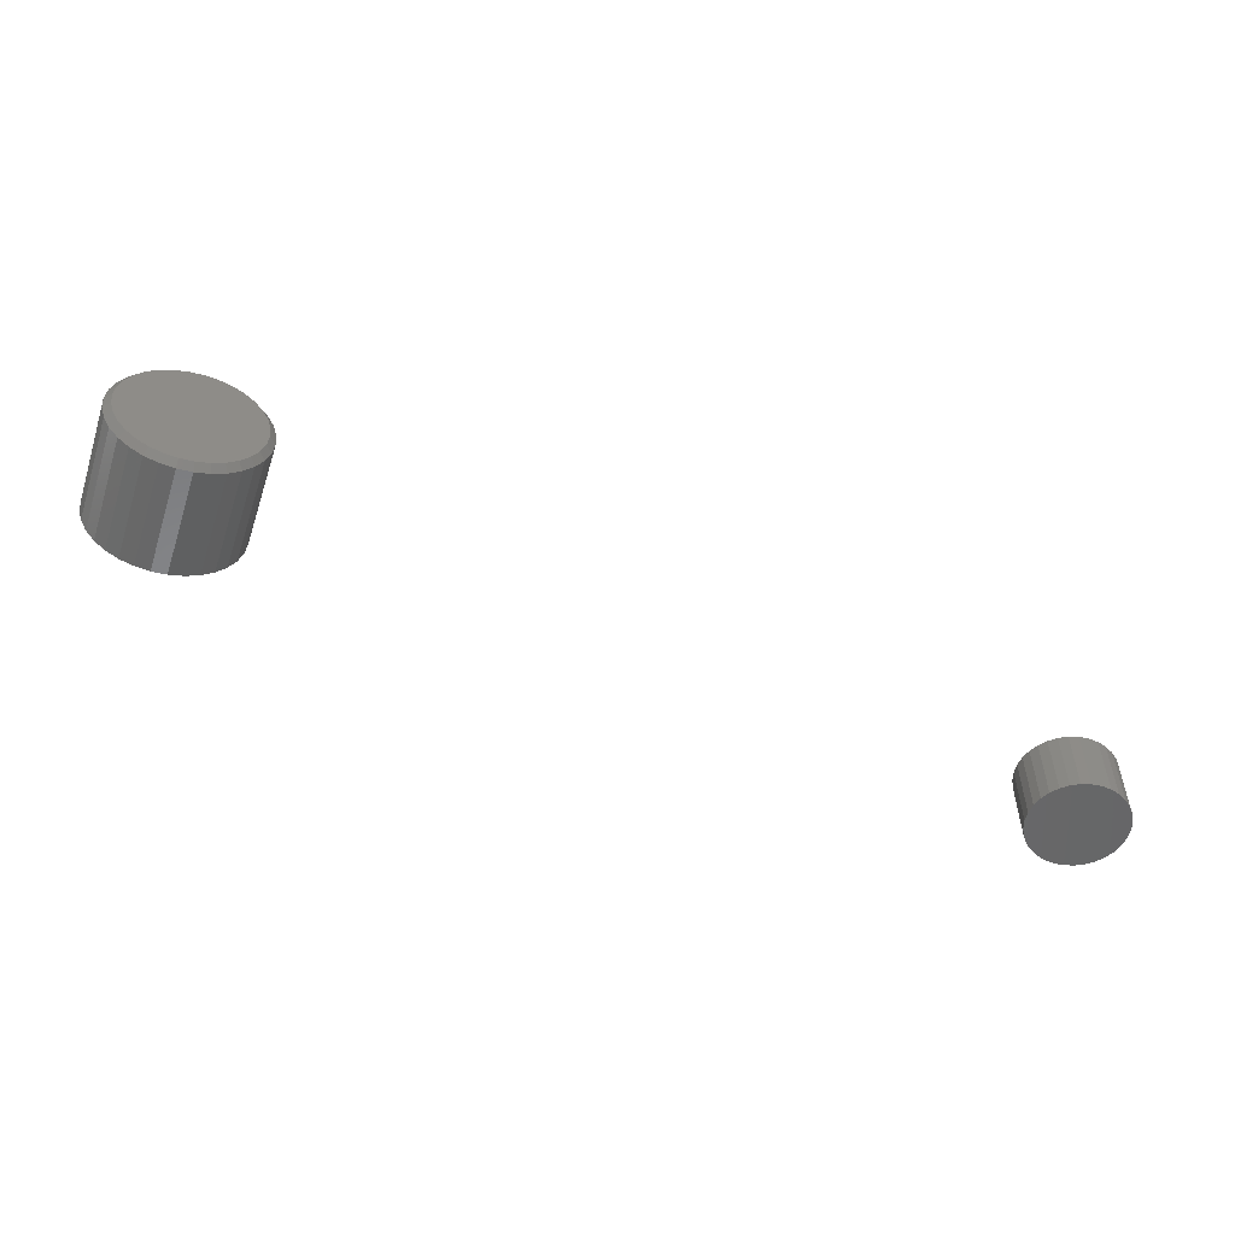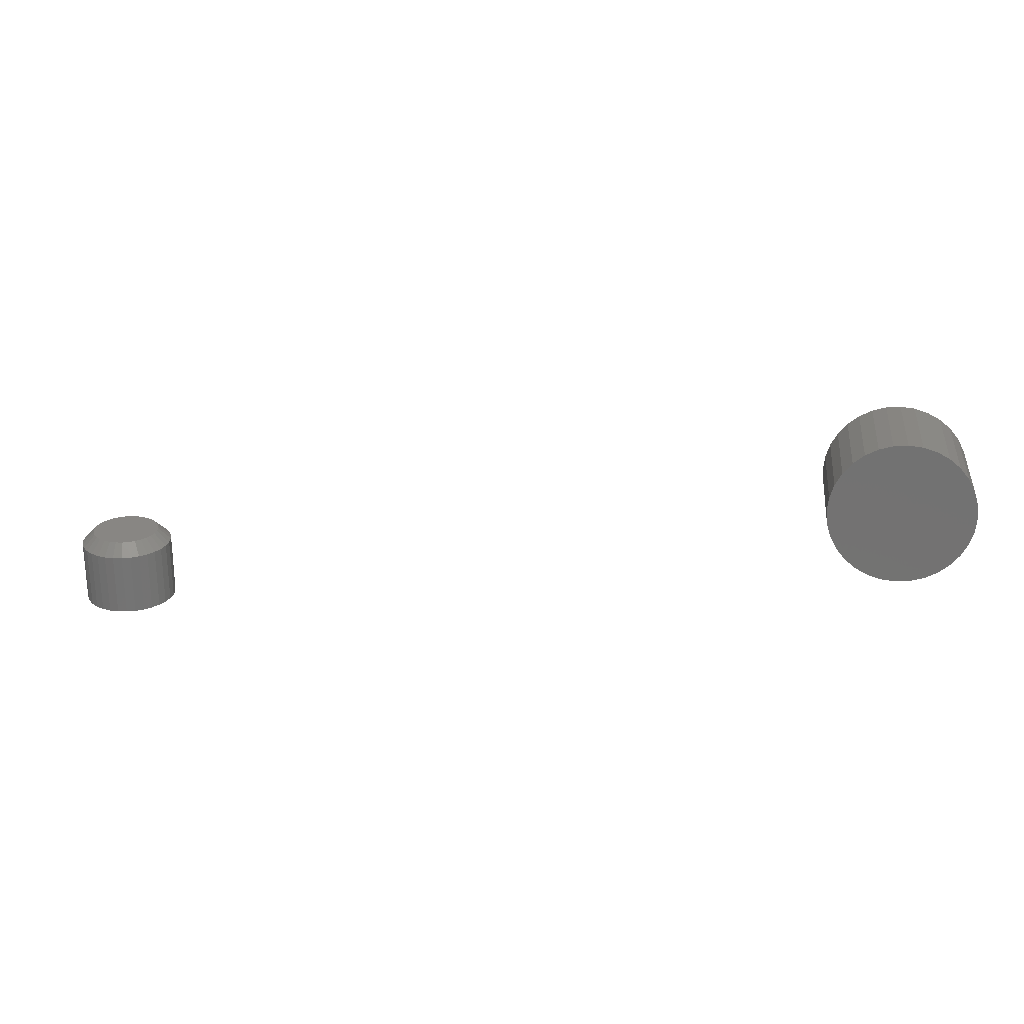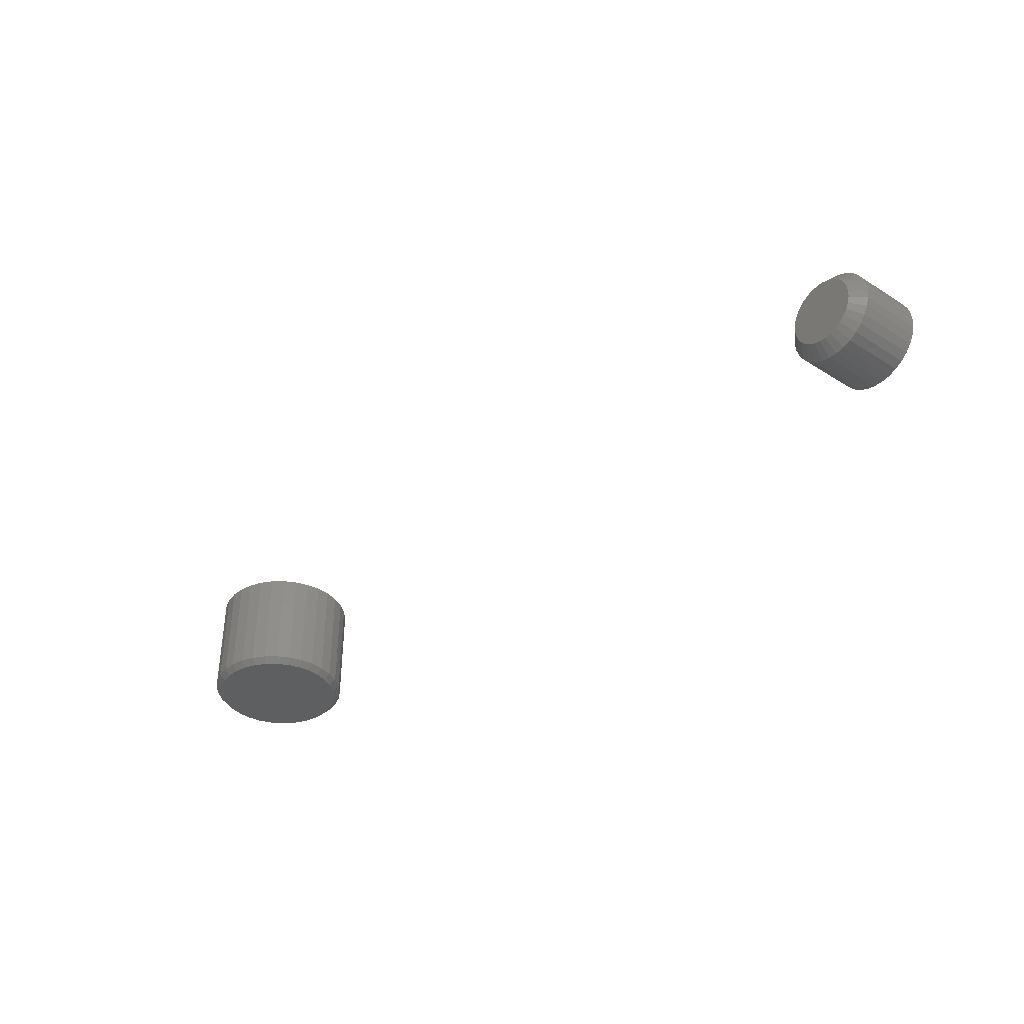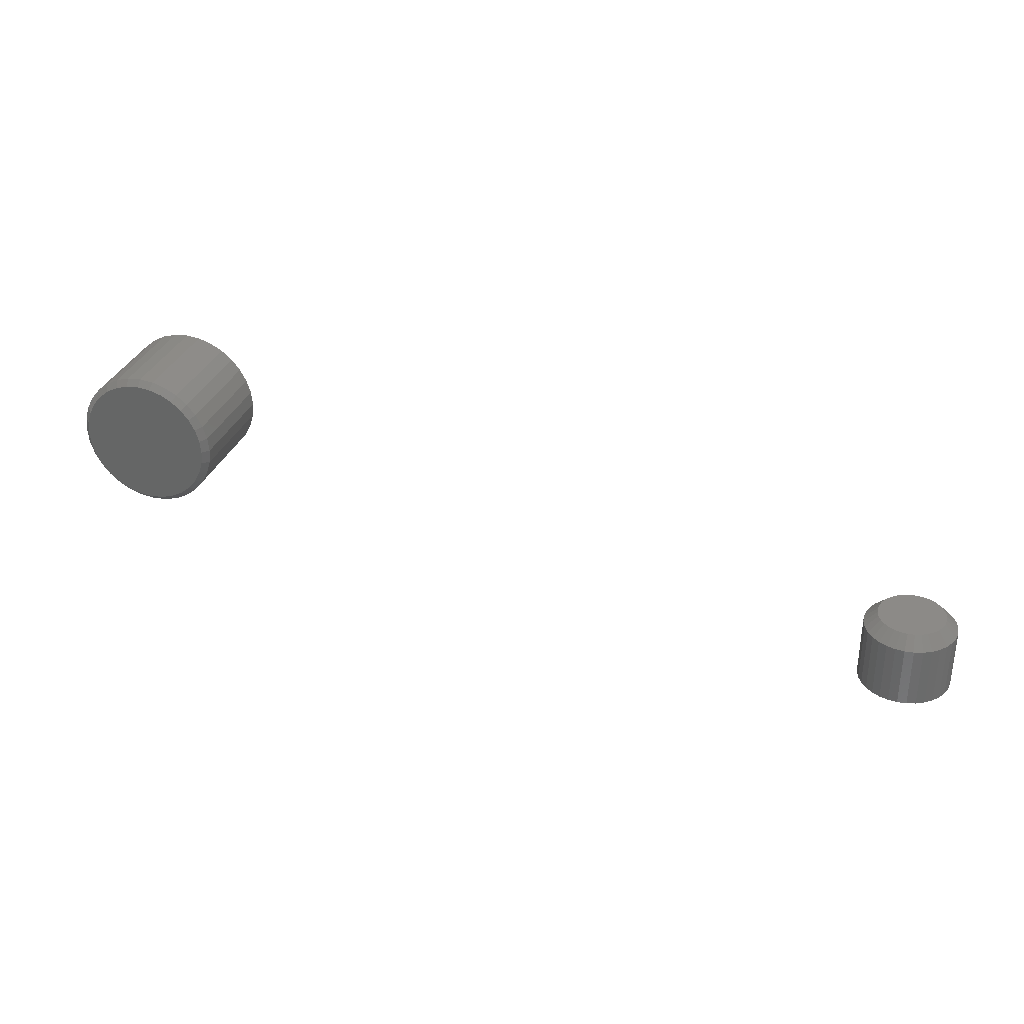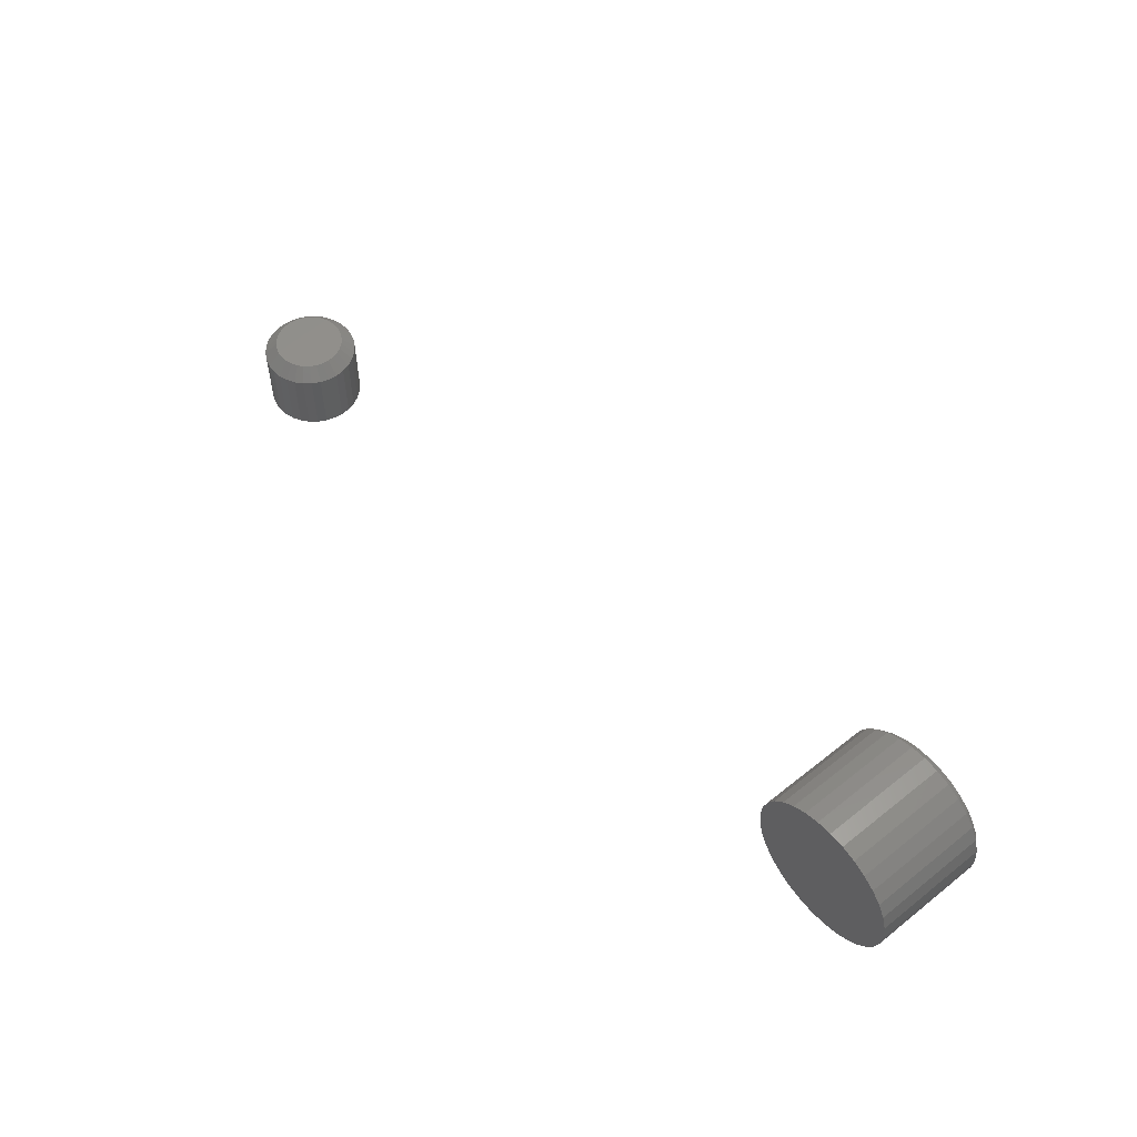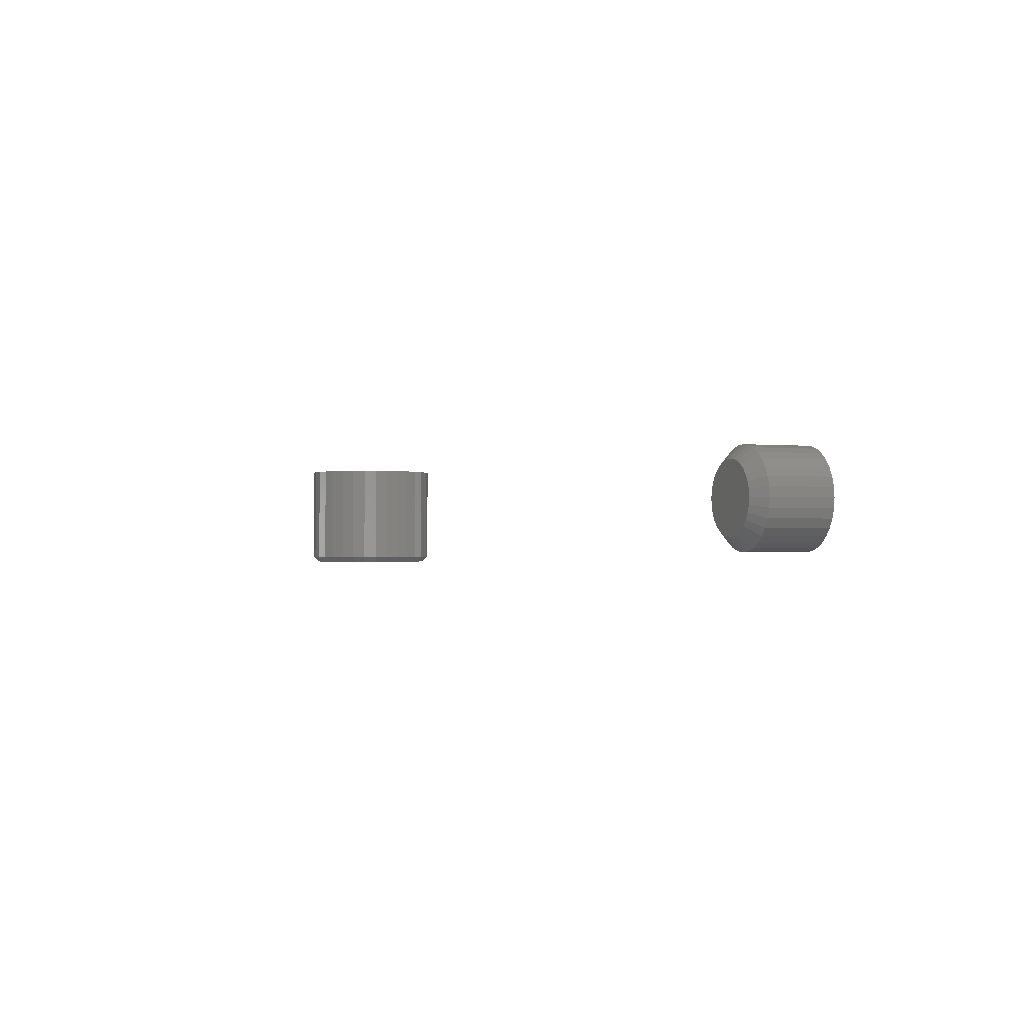
<metadata>
{"format":"stl","ext":"stl","renderer":"f3d","projection":"perspective","resolution":1024,"background":"white","views":[{"elev":-53.6,"azim":-18.3,"up":"+Z"},{"elev":24.0,"azim":-172.9,"up":"+Z"},{"elev":-38.0,"azim":51.5,"up":"+Y"},{"elev":32.3,"azim":18.2,"up":"+Z"},{"elev":55.3,"azim":-129.9,"up":"+Z"},{"elev":-1.1,"azim":69.0,"up":"+Y"}]}
</metadata>
<code>
# stl→obj: 192 verts, 376 faces
v -0.563 -0.07031 0.2801
v -0.5308 -0.07031 0.2801
v -0.5469 -0.07031 0.2817
v -0.5785 -0.07031 0.2754
v -0.5152 -0.07031 0.2754
v -0.5928 -0.07031 0.2677
v -0.501 -0.07031 0.2677
v -0.6053 -0.07031 0.2575
v -0.4884 -0.07031 0.2575
v -0.4884 -0.07031 0.1406
v -0.5928 -0.07031 0.1303
v -0.501 -0.07031 0.1303
v -0.5785 -0.07031 0.1227
v -0.5152 -0.07031 0.1227
v -0.563 -0.07031 0.118
v -0.5308 -0.07031 0.118
v -0.5469 -0.07031 0.1164
v -0.4782 -0.07031 0.2449
v -0.6156 -0.07031 0.2449
v -0.4705 -0.07031 0.2306
v -0.6232 -0.07031 0.2306
v -0.4658 -0.07031 0.2151
v -0.6279 -0.07031 0.2151
v -0.4642 -0.07031 0.199
v -0.6295 -0.07031 0.199
v -0.4658 -0.07031 0.1829
v -0.6279 -0.07031 0.1829
v -0.4705 -0.07031 0.1674
v -0.6232 -0.07031 0.1674
v -0.4782 -0.07031 0.1531
v -0.6156 -0.07031 0.1531
v -0.6053 -0.07031 0.1406
v -0.4564 0.07031 0.199
v -0.4564 -0.0625 0.199
v -0.4582 0.07031 0.1814
v -0.4582 -0.0625 0.1814
v -0.4633 0.07031 0.1644
v -0.4633 -0.0625 0.1644
v -0.4717 0.07031 0.1488
v -0.4717 -0.0625 0.1488
v -0.4829 0.07031 0.135
v -0.4829 -0.0625 0.135
v -0.4966 0.07031 0.1238
v -0.4966 -0.0625 0.1238
v -0.5123 0.07031 0.1154
v -0.5123 -0.0625 0.1154
v -0.5292 0.07031 0.1103
v -0.5292 -0.0625 0.1103
v -0.5469 0.07031 0.1086
v -0.5469 -0.0625 0.1086
v -0.5645 0.07031 0.1103
v -0.5645 -0.0625 0.1103
v -0.5815 0.07031 0.1154
v -0.5815 -0.0625 0.1154
v -0.5971 0.07031 0.1238
v -0.5971 -0.0625 0.1238
v -0.6108 0.07031 0.135
v -0.6108 -0.0625 0.135
v -0.6221 0.07031 0.1488
v -0.6221 -0.0625 0.1488
v -0.6304 0.07031 0.1644
v -0.6304 -0.0625 0.1644
v -0.6356 0.07031 0.1814
v -0.6356 -0.0625 0.1814
v -0.6373 0.07031 0.199
v -0.6373 -0.0625 0.199
v -0.6356 0.07031 0.2167
v -0.6356 -0.0625 0.2167
v -0.6304 0.07031 0.2336
v -0.6304 -0.0625 0.2336
v -0.6221 0.07031 0.2493
v -0.6221 -0.0625 0.2493
v -0.6108 0.07031 0.263
v -0.6108 -0.0625 0.263
v -0.5971 0.07031 0.2742
v -0.5971 -0.0625 0.2742
v -0.5815 0.07031 0.2826
v -0.5815 -0.0625 0.2826
v -0.5645 0.07031 0.2877
v -0.5645 -0.0625 0.2877
v -0.5469 0.07031 0.2895
v -0.5469 -0.0625 0.2895
v -0.5292 0.07031 0.2877
v -0.5292 -0.0625 0.2877
v -0.5123 0.07031 0.2826
v -0.5123 -0.0625 0.2826
v -0.4966 0.07031 0.2742
v -0.4966 -0.0625 0.2742
v -0.4829 0.07031 0.263
v -0.4829 -0.0625 0.263
v -0.4717 0.07031 0.2493
v -0.4717 -0.0625 0.2493
v -0.4633 0.07031 0.2336
v -0.4633 -0.0625 0.2336
v -0.4582 0.07031 0.2167
v -0.4582 -0.0625 0.2167
v 0.4589 0.04852 0.09375
v 0.4506 0.0477 0.09375
v 0.4426 0.04528 0.09375
v 0.4672 0.0477 0.09375
v 0.4752 0.04528 0.09375
v 0.4353 0.04135 0.09375
v 0.4825 0.04135 0.09375
v 0.4288 0.03607 0.09375
v 0.4889 0.03607 0.09375
v 0.4235 0.02962 0.09375
v 0.4942 0.02962 0.09375
v 0.4196 0.02227 0.09375
v 0.4982 0.02227 0.09375
v 0.4172 0.0143 0.09375
v 0.5006 0.0143 0.09375
v 0.5006 -0.002291 0.09375
v 0.4196 -0.01027 0.09375
v 0.4982 -0.01027 0.09375
v 0.4235 -0.01762 0.09375
v 0.4942 -0.01762 0.09375
v 0.4288 -0.02406 0.09375
v 0.4889 -0.02406 0.09375
v 0.4353 -0.02935 0.09375
v 0.4825 -0.02935 0.09375
v 0.4426 -0.03328 0.09375
v 0.4752 -0.03328 0.09375
v 0.4506 -0.0357 0.09375
v 0.4589 -0.03651 0.09375
v 0.4672 -0.0357 0.09375
v 0.5014 0.006003 0.09375
v 0.4164 0.006003 0.09375
v 0.4172 -0.002291 0.09375
v 0.517 0.006003 0
v 0.517 0.006003 0.07812
v 0.5159 -0.00534 0
v 0.5159 -0.00534 0.07812
v 0.5126 -0.01625 0
v 0.5126 -0.01625 0.07812
v 0.5072 -0.0263 0
v 0.5072 -0.0263 0.07812
v 0.5 -0.03511 0
v 0.5 -0.03511 0.07812
v 0.4912 -0.04234 0
v 0.4912 -0.04234 0.07812
v 0.4811 -0.04771 0
v 0.4811 -0.04771 0.07812
v 0.4702 -0.05102 0
v 0.4702 -0.05102 0.07812
v 0.4589 -0.05214 0
v 0.4589 -0.05214 0.07812
v 0.4475 -0.05102 0
v 0.4475 -0.05102 0.07812
v 0.4366 -0.04771 0
v 0.4366 -0.04771 0.07812
v 0.4266 -0.04234 0
v 0.4266 -0.04234 0.07812
v 0.4178 -0.03511 0
v 0.4178 -0.03511 0.07812
v 0.4105 -0.0263 0
v 0.4105 -0.0263 0.07812
v 0.4052 -0.01625 0
v 0.4052 -0.01625 0.07812
v 0.4019 -0.00534 0
v 0.4019 -0.00534 0.07812
v 0.4007 0.006003 0
v 0.4007 0.006003 0.07812
v 0.4019 0.01735 0
v 0.4019 0.01735 0.07812
v 0.4052 0.02825 0
v 0.4052 0.02825 0.07812
v 0.4105 0.0383 0
v 0.4105 0.0383 0.07812
v 0.4178 0.04712 0
v 0.4178 0.04712 0.07812
v 0.4266 0.05435 0
v 0.4266 0.05435 0.07812
v 0.4366 0.05972 0
v 0.4366 0.05972 0.07812
v 0.4475 0.06303 0
v 0.4475 0.06303 0.07812
v 0.4589 0.06414 0
v 0.4589 0.06414 0.07812
v 0.4702 0.06303 0
v 0.4702 0.06303 0.07812
v 0.4811 0.05972 0
v 0.4811 0.05972 0.07812
v 0.4912 0.05435 0
v 0.4912 0.05435 0.07812
v 0.5 0.04712 0
v 0.5 0.04712 0.07812
v 0.5072 0.0383 0
v 0.5072 0.0383 0.07812
v 0.5126 0.02825 0
v 0.5126 0.02825 0.07812
v 0.5159 0.01735 0
v 0.5159 0.01735 0.07812
f 1 2 3
f 2 1 4
f 2 4 5
f 5 4 6
f 5 6 7
f 7 6 8
f 7 8 9
f 10 11 12
f 12 11 13
f 12 13 14
f 14 13 15
f 14 15 16
f 16 15 17
f 9 8 18
f 18 8 19
f 18 19 20
f 20 19 21
f 20 21 22
f 22 21 23
f 22 23 24
f 24 23 25
f 24 25 26
f 26 25 27
f 26 27 28
f 28 27 29
f 28 29 30
f 30 29 31
f 30 31 10
f 10 31 32
f 10 32 11
f 33 34 35
f 35 34 36
f 35 36 37
f 37 36 38
f 37 38 39
f 39 38 40
f 39 40 41
f 41 40 42
f 41 42 43
f 43 42 44
f 43 44 45
f 45 44 46
f 45 46 47
f 47 46 48
f 47 48 49
f 49 48 50
f 49 50 51
f 51 50 52
f 51 52 53
f 53 52 54
f 53 54 55
f 55 54 56
f 55 56 57
f 57 56 58
f 57 58 59
f 59 58 60
f 59 60 61
f 61 60 62
f 61 62 63
f 63 62 64
f 63 64 65
f 65 64 66
f 65 66 67
f 67 66 68
f 67 68 69
f 69 68 70
f 69 70 71
f 71 70 72
f 71 72 73
f 73 72 74
f 73 74 75
f 75 74 76
f 75 76 77
f 77 76 78
f 77 78 79
f 79 78 80
f 79 80 81
f 81 80 82
f 81 82 83
f 83 82 84
f 83 84 85
f 85 84 86
f 85 86 87
f 87 86 88
f 87 88 89
f 89 88 90
f 89 90 91
f 91 90 92
f 91 92 93
f 93 92 94
f 93 94 95
f 95 94 96
f 95 96 33
f 33 96 34
f 24 26 34
f 26 36 34
f 66 64 25
f 64 27 25
f 64 62 29
f 27 64 29
f 60 58 31
f 31 62 60
f 29 62 31
f 56 54 13
f 11 56 13
f 11 32 56
f 52 50 15
f 15 54 52
f 13 54 15
f 48 46 14
f 16 48 14
f 16 17 48
f 44 42 12
f 12 46 44
f 14 46 12
f 40 38 28
f 30 40 28
f 30 10 40
f 26 38 36
f 28 38 26
f 32 31 58
f 58 56 32
f 17 15 50
f 50 48 17
f 10 12 42
f 42 40 10
f 25 23 66
f 23 68 66
f 34 96 24
f 96 22 24
f 96 94 20
f 22 96 20
f 92 90 18
f 18 94 92
f 20 94 18
f 88 86 5
f 7 88 5
f 7 9 88
f 84 82 2
f 2 86 84
f 5 86 2
f 80 78 4
f 1 80 4
f 1 3 80
f 76 74 6
f 6 78 76
f 4 78 6
f 72 70 21
f 19 72 21
f 19 8 72
f 23 70 68
f 21 70 23
f 9 18 90
f 90 88 9
f 3 2 82
f 82 80 3
f 8 6 74
f 74 72 8
f 81 83 79
f 77 79 83
f 85 77 83
f 75 77 85
f 87 75 85
f 73 75 87
f 89 73 87
f 43 55 41
f 53 55 43
f 45 53 43
f 51 53 45
f 47 51 45
f 49 51 47
f 55 57 41
f 41 57 59
f 41 59 39
f 39 59 61
f 39 61 37
f 37 61 63
f 37 63 35
f 35 63 65
f 35 65 33
f 33 65 67
f 33 67 95
f 95 67 69
f 95 69 93
f 93 69 71
f 93 71 91
f 91 71 73
f 91 73 89
f 97 98 99
f 100 97 99
f 100 99 101
f 101 99 102
f 101 102 103
f 103 102 104
f 103 104 105
f 105 104 106
f 105 106 107
f 107 106 108
f 107 108 109
f 109 108 110
f 109 110 111
f 112 113 114
f 114 113 115
f 114 115 116
f 116 115 117
f 116 117 118
f 118 117 119
f 118 119 120
f 120 119 121
f 120 121 122
f 122 121 123
f 122 123 124
f 122 124 125
f 111 110 126
f 126 110 127
f 126 127 112
f 112 127 128
f 112 128 113
f 129 130 131
f 131 130 132
f 131 132 133
f 133 132 134
f 133 134 135
f 135 134 136
f 135 136 137
f 137 136 138
f 137 138 139
f 139 138 140
f 139 140 141
f 141 140 142
f 141 142 143
f 143 142 144
f 143 144 145
f 145 144 146
f 145 146 147
f 147 146 148
f 147 148 149
f 149 148 150
f 149 150 151
f 151 150 152
f 151 152 153
f 153 152 154
f 153 154 155
f 155 154 156
f 155 156 157
f 157 156 158
f 157 158 159
f 159 158 160
f 159 160 161
f 161 160 162
f 161 162 163
f 163 162 164
f 163 164 165
f 165 164 166
f 165 166 167
f 167 166 168
f 167 168 169
f 169 168 170
f 169 170 171
f 171 170 172
f 171 172 173
f 173 172 174
f 173 174 175
f 175 174 176
f 175 176 177
f 177 176 178
f 177 178 179
f 179 178 180
f 179 180 181
f 181 180 182
f 181 182 183
f 183 182 184
f 183 184 185
f 185 184 186
f 185 186 187
f 187 186 188
f 187 188 189
f 189 188 190
f 189 190 191
f 191 190 192
f 191 192 129
f 129 192 130
f 127 110 162
f 110 164 162
f 130 192 126
f 192 111 126
f 192 190 109
f 111 192 109
f 188 186 107
f 107 190 188
f 109 190 107
f 184 182 101
f 103 184 101
f 103 105 184
f 180 178 100
f 100 182 180
f 101 182 100
f 176 174 99
f 98 176 99
f 98 97 176
f 172 170 102
f 102 174 172
f 99 174 102
f 168 166 108
f 106 168 108
f 106 104 168
f 110 166 164
f 108 166 110
f 105 107 186
f 186 184 105
f 97 100 178
f 178 176 97
f 104 102 170
f 170 168 104
f 126 112 130
f 112 132 130
f 162 160 127
f 160 128 127
f 160 158 113
f 128 160 113
f 156 154 115
f 115 158 156
f 113 158 115
f 152 150 121
f 119 152 121
f 119 117 152
f 148 146 123
f 123 150 148
f 121 150 123
f 144 142 122
f 125 144 122
f 125 124 144
f 140 138 120
f 120 142 140
f 122 142 120
f 136 134 114
f 116 136 114
f 116 118 136
f 112 134 132
f 114 134 112
f 117 115 154
f 154 152 117
f 124 123 146
f 146 144 124
f 118 120 138
f 138 136 118
f 177 179 175
f 173 175 179
f 181 173 179
f 171 173 181
f 183 171 181
f 169 171 183
f 185 169 183
f 167 169 185
f 187 167 185
f 165 167 187
f 189 165 187
f 135 155 133
f 153 155 135
f 137 153 135
f 151 153 137
f 139 151 137
f 149 151 139
f 141 149 139
f 147 149 141
f 143 147 141
f 145 147 143
f 155 157 133
f 133 157 159
f 133 159 131
f 131 159 161
f 131 161 129
f 129 161 163
f 129 163 191
f 191 163 165
f 191 165 189

</code>
